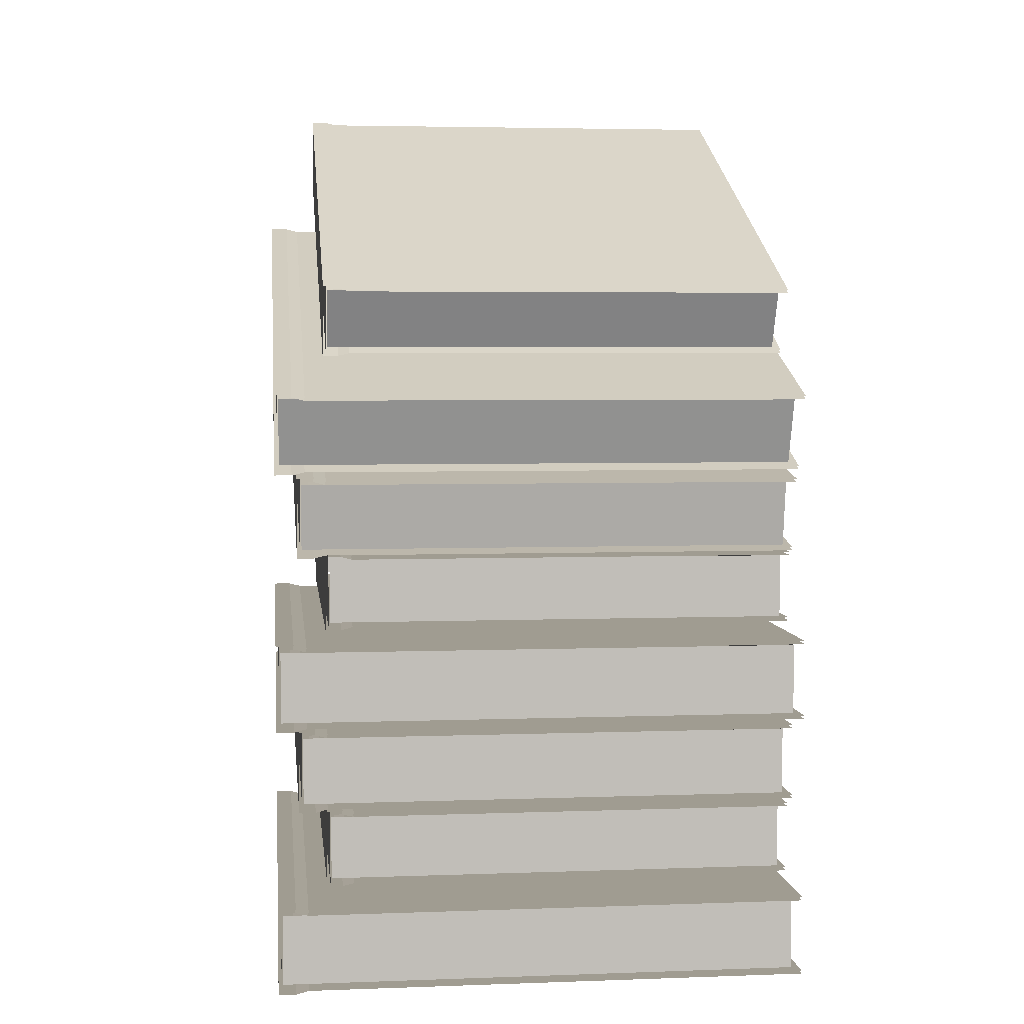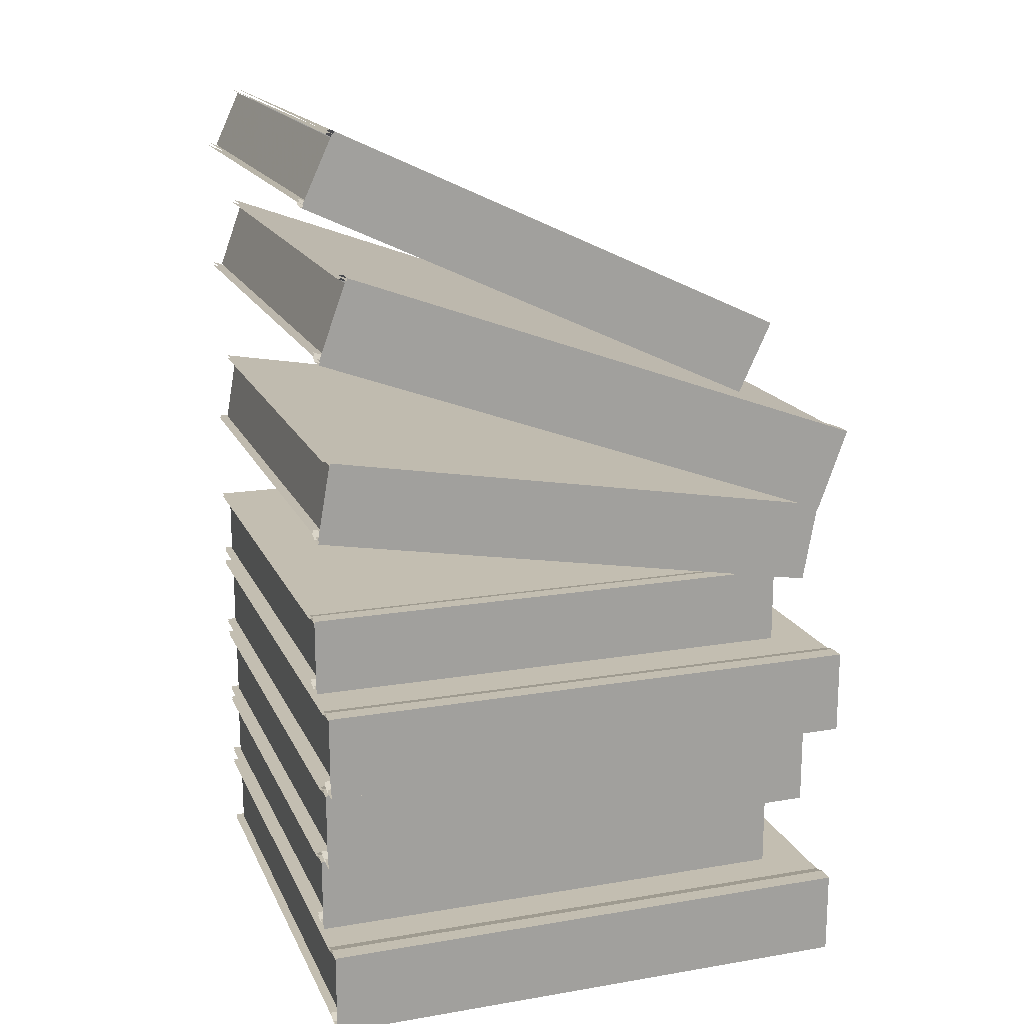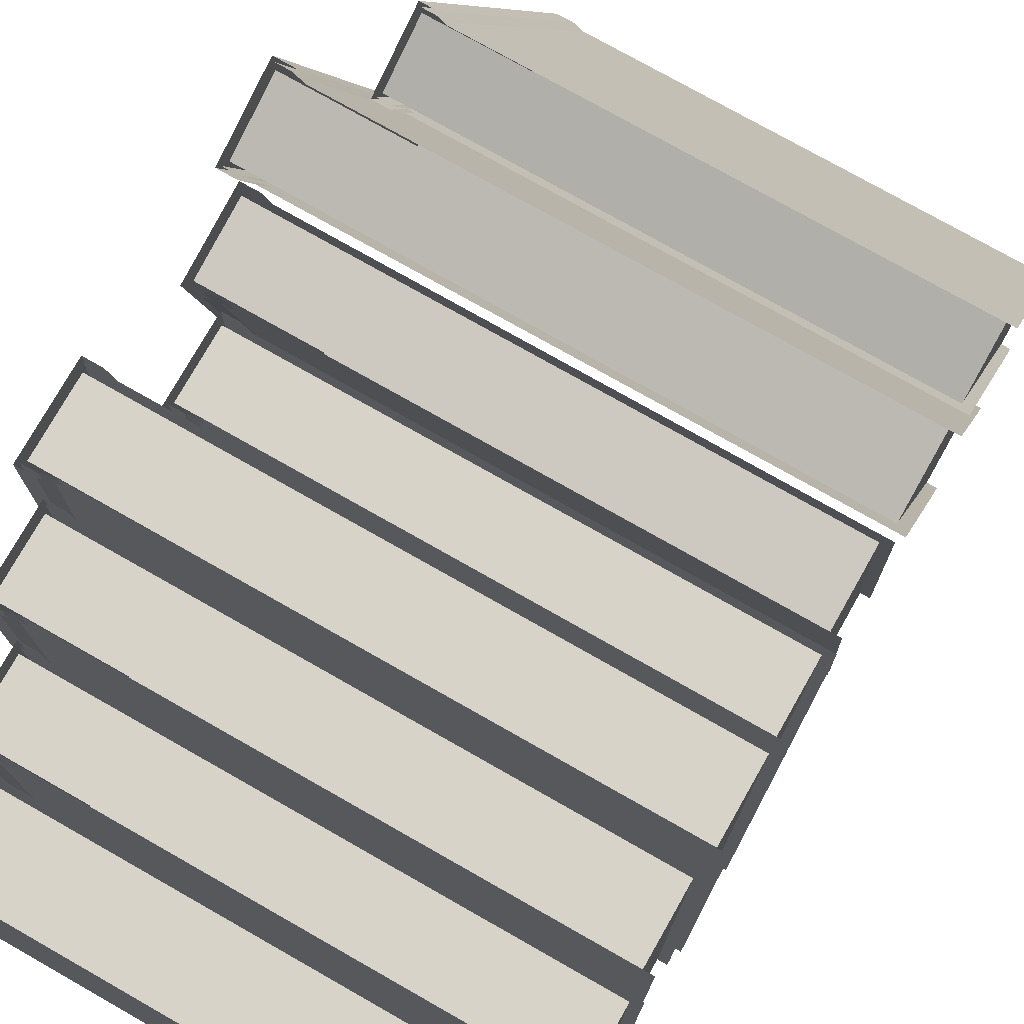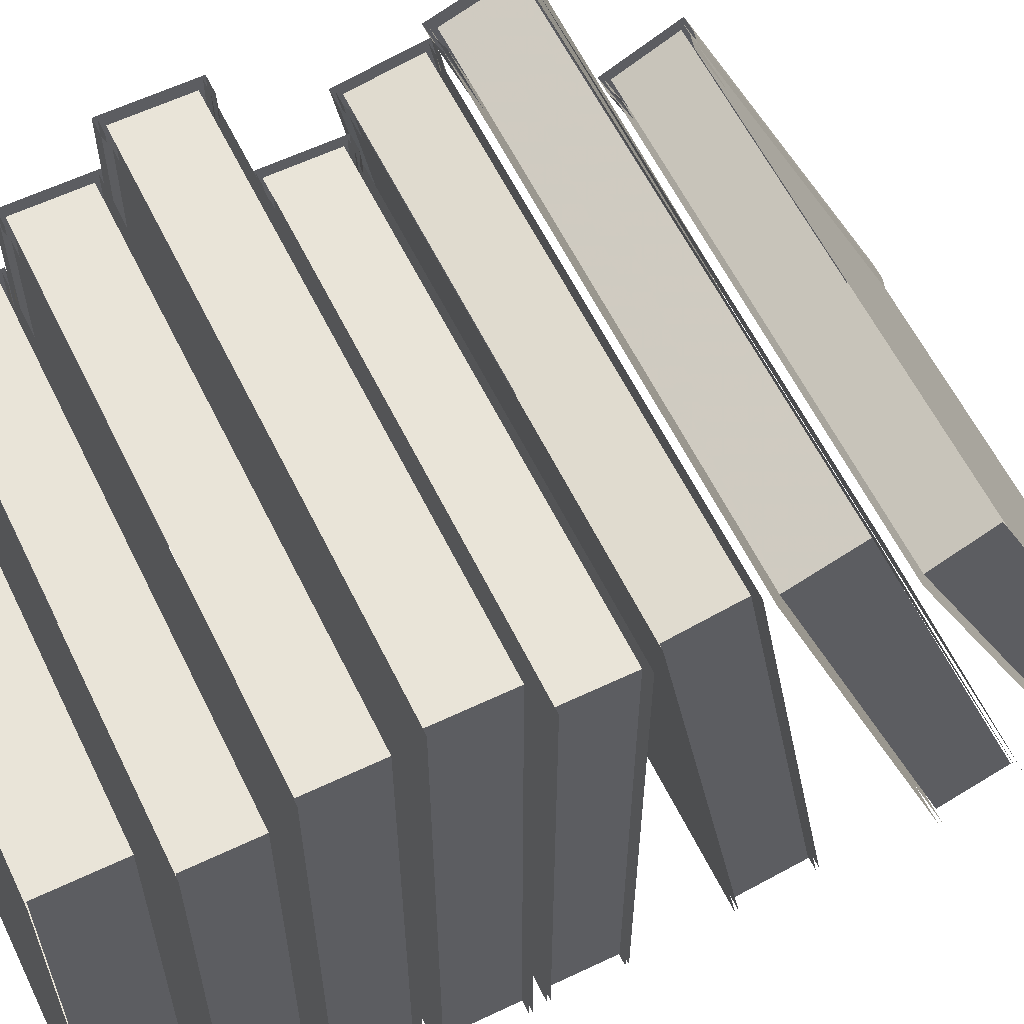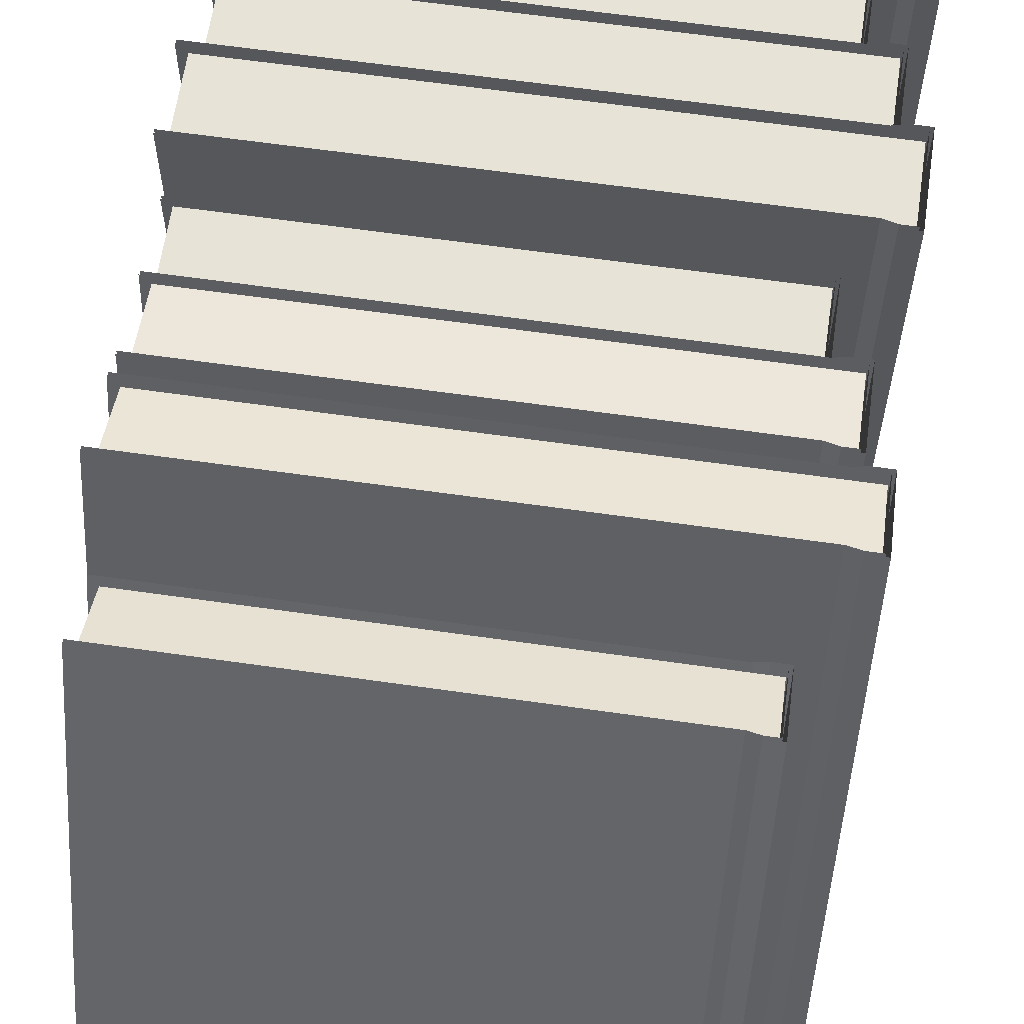
<metadata>
{"format":"obj","ext":"obj","renderer":"f3d","projection":"perspective","resolution":1024,"background":"white","views":[{"elev":4.4,"azim":-6.6,"up":"+Y"},{"elev":17.2,"azim":-108.6,"up":"+Y"},{"elev":76.0,"azim":29.6,"up":"+Z"},{"elev":60.0,"azim":64.0,"up":"+Z"},{"elev":62.7,"azim":-171.7,"up":"+Z"}]}
</metadata>
<code>
v 0.5488 -0.02602 0.3791
v -0.2126 0.07778 0.3791
v -0.2126 -0.02602 0.3791
v 0.5488 0.07778 0.3791
v 0.5488 0.07778 -0.4206
v 0.5488 -0.02602 -0.4206
v -0.2126 -0.02602 -0.4206
v -0.2126 0.07778 -0.4206
v -0.1756 -0.02758 0.3882
v 0.5628 -0.02758 -0.4318
v -0.1756 -0.02758 -0.4318
v 0.5628 -0.02758 0.3882
v -0.1942 -0.03225 0.3882
v -0.1942 -0.03225 -0.4318
v -0.2147 -0.03225 0.3882
v -0.2147 -0.03225 -0.4318
v -0.2147 0.08401 -0.4318
v -0.2147 0.08401 0.3882
v -0.1942 0.08401 0.3882
v -0.1942 0.08401 -0.4318
v -0.1756 0.07934 0.3882
v -0.1756 0.07934 -0.4318
v 0.5628 0.07934 0.3882
v 0.5628 0.07934 -0.4318
v 0.5628 -0.03277 0.3882
v -0.1749 -0.03277 -0.4318
v 0.5628 -0.03277 -0.4318
v -0.1749 -0.03277 0.3882
v -0.1936 -0.03744 -0.4318
v -0.1936 -0.03744 0.3882
v -0.2199 -0.03744 -0.4318
v -0.2199 -0.03744 0.3882
v -0.2199 0.0892 0.3882
v -0.2199 0.0892 -0.4318
v -0.1936 0.0892 -0.4318
v -0.1936 0.0892 0.3882
v -0.1749 0.08453 -0.4318
v -0.1749 0.08453 0.3882
v 0.5628 0.08453 -0.4318
v 0.5628 0.08453 0.3882
v 0.5488 -0.4568 0.3791
v -0.2126 -0.353 0.3791
v -0.2126 -0.4568 0.3791
v 0.5488 -0.353 0.3791
v 0.5488 -0.353 -0.4206
v 0.5488 -0.4568 -0.4206
v -0.2126 -0.4568 -0.4206
v -0.2126 -0.353 -0.4206
v 0.5449 -0.32 0.4242
v -0.2588 -0.211 0.4242
v -0.2588 -0.32 0.4242
v 0.5449 -0.211 0.4242
v 0.5449 -0.211 -0.4199
v 0.5449 -0.32 -0.4199
v -0.2588 -0.32 -0.4199
v -0.2588 -0.211 -0.4199
v 0.5514 -0.177 0.4692
v -0.2946 -0.06287 0.4692
v -0.2946 -0.177 0.4692
v 0.5514 -0.06287 0.4692
v 0.5514 -0.06287 -0.4193
v 0.5514 -0.177 -0.4193
v -0.2946 -0.177 -0.4193
v -0.2946 -0.06287 -0.4193
v -0.2534 -0.6104 0.4817
v 0.5669 -0.6104 -0.4318
v -0.2534 -0.6104 -0.4318
v 0.5669 -0.6104 0.4817
v -0.2742 -0.6156 0.4817
v -0.2742 -0.6156 -0.4318
v -0.2972 -0.6156 0.4817
v -0.2972 -0.6156 -0.4318
v -0.2972 -0.4858 -0.4318
v -0.2972 -0.4858 0.4817
v -0.2742 -0.4858 0.4817
v -0.2742 -0.4858 -0.4318
v -0.2534 -0.491 0.4817
v -0.2534 -0.491 -0.4318
v 0.5669 -0.491 0.4817
v 0.5669 -0.491 -0.4318
v 0.5628 -0.4635 0.3882
v -0.1749 -0.4635 -0.4318
v 0.5628 -0.4635 -0.4318
v -0.1749 -0.4635 0.3882
v -0.1936 -0.4682 -0.4318
v -0.1936 -0.4682 0.3882
v -0.2199 -0.4682 -0.4318
v -0.2199 -0.4682 0.3882
v -0.2199 -0.3416 0.3882
v -0.2199 -0.3416 -0.4318
v -0.1936 -0.3416 -0.4318
v -0.1936 -0.3416 0.3882
v -0.1749 -0.3462 -0.4318
v -0.1749 -0.3462 0.3882
v 0.5628 -0.3462 -0.4318
v 0.5628 -0.3462 0.3882
v -0.1756 -0.4583 0.3882
v 0.5628 -0.4583 -0.4318
v -0.1756 -0.4583 -0.4318
v 0.5628 -0.4583 0.3882
v -0.1942 -0.463 0.3882
v -0.1942 -0.463 -0.4318
v -0.2147 -0.463 0.3882
v -0.2147 -0.463 -0.4318
v -0.2147 -0.3468 -0.4318
v -0.2147 -0.3468 0.3882
v -0.1942 -0.3468 0.3882
v -0.1942 -0.3468 -0.4318
v -0.1756 -0.3514 0.3882
v -0.1756 -0.3514 -0.4318
v 0.5628 -0.3514 0.3882
v 0.5628 -0.3514 -0.4318
v -0.2197 -0.3221 0.4349
v 0.5597 -0.3221 -0.4318
v -0.2197 -0.3221 -0.4318
v 0.5597 -0.3221 0.4349
v -0.2394 -0.327 0.4349
v -0.2394 -0.327 -0.4318
v -0.2611 -0.327 0.4349
v -0.2611 -0.327 -0.4318
v -0.2611 -0.204 -0.4318
v -0.2611 -0.204 0.4349
v -0.2197 -0.209 0.4349
v -0.2394 -0.204 -0.4318
v -0.2197 -0.209 -0.4318
v -0.2394 -0.204 0.4349
v 0.5597 -0.209 0.4349
v 0.5597 -0.209 -0.4318
v 0.5597 -0.3273 0.4349
v -0.219 -0.3273 -0.4318
v 0.5597 -0.3273 -0.4318
v -0.219 -0.3273 0.4349
v -0.2388 -0.3322 -0.4318
v -0.2388 -0.3322 0.4349
v -0.2663 -0.3322 -0.4318
v -0.2663 -0.3322 0.4349
v -0.2663 -0.1988 0.4349
v -0.2663 -0.1988 -0.4318
v -0.2388 -0.1988 0.4349
v -0.219 -0.2038 -0.4318
v -0.2388 -0.1988 -0.4318
v -0.219 -0.2038 0.4349
v 0.5597 -0.2038 -0.4318
v 0.5597 -0.2038 0.4349
v 0.5669 -0.1848 0.4817
v -0.2528 -0.1848 -0.4318
v 0.5669 -0.1848 -0.4318
v -0.2528 -0.1848 0.4817
v -0.2528 -0.05508 0.4817
v 0.5669 -0.05508 -0.4318
v -0.2528 -0.05508 -0.4318
v 0.5669 -0.05508 0.4817
v -0.2534 -0.1796 0.4817
v 0.5669 -0.1796 -0.4318
v -0.2534 -0.1796 -0.4318
v 0.5669 -0.1796 0.4817
v 0.5669 -0.06027 0.4817
v -0.2534 -0.06027 -0.4318
v 0.5669 -0.06027 -0.4318
v -0.2534 -0.06027 0.4817
v -0.2735 -0.19 -0.4318
v -0.2735 -0.19 0.4817
v -0.3024 -0.19 -0.4318
v -0.3024 -0.19 0.4817
v -0.3024 -0.04989 0.4817
v -0.3024 -0.04989 -0.4318
v -0.2735 -0.04989 -0.4318
v -0.2735 -0.04989 0.4817
v -0.2742 -0.1848 0.4817
v -0.2742 -0.1848 -0.4318
v -0.2972 -0.1848 0.4817
v -0.2972 -0.1848 -0.4318
v -0.2972 -0.05508 -0.4318
v -0.2972 -0.05508 0.4817
v -0.2742 -0.05508 0.4817
v -0.2742 -0.05508 -0.4318
v 0.5449 0.09903 0.412
v -0.2588 0.2064 0.4309
v -0.2588 0.09903 0.412
v 0.5449 0.2064 0.4309
v 0.5449 0.2456 -0.4193
v 0.5449 0.3529 -0.4004
v -0.2588 0.2456 -0.4193
v -0.2588 0.3529 -0.4004
v 0.5514 0.238 0.4184
v -0.2946 0.3453 0.4575
v -0.2946 0.238 0.4184
v 0.5514 0.3453 0.4575
v 0.5514 0.5419 -0.4165
v 0.5514 0.6492 -0.3775
v -0.2946 0.5419 -0.4165
v -0.2946 0.6492 -0.3775
v 0.5488 0.4292 0.3069
v -0.2126 0.5233 0.3507
v -0.2126 0.4292 0.3069
v 0.5488 0.5233 0.3507
v 0.5488 0.7671 -0.4179
v 0.5488 0.8612 -0.374
v -0.2126 0.7671 -0.4179
v -0.2126 0.8612 -0.374
v -0.2197 0.09511 0.4222
v 0.5597 0.2456 -0.4313
v -0.2197 0.2456 -0.4313
v 0.5597 0.09511 0.4222
v -0.2394 0.09026 0.4214
v -0.2394 0.2408 -0.4322
v -0.2611 0.09026 0.4214
v -0.2611 0.2408 -0.4322
v -0.2611 0.2114 0.4427
v -0.2611 0.3619 -0.4108
v -0.2394 0.2114 0.4427
v -0.2394 0.3619 -0.4108
v -0.2197 0.2065 0.4419
v -0.2197 0.357 -0.4117
v 0.5597 0.2065 0.4419
v 0.5597 0.357 -0.4117
v 0.5597 0.09 0.4213
v -0.219 0.2405 -0.4322
v 0.5597 0.2405 -0.4322
v -0.219 0.09 0.4213
v -0.2388 0.08515 0.4205
v -0.2388 0.2356 -0.4331
v -0.2663 0.08515 0.4205
v -0.2663 0.2356 -0.4331
v -0.2663 0.2165 0.4436
v -0.2663 0.367 -0.4099
v -0.2388 0.367 -0.4099
v -0.2388 0.2165 0.4436
v -0.219 0.2116 0.4428
v -0.219 0.3621 -0.4108
v 0.5597 0.2116 0.4428
v 0.5597 0.3621 -0.4108
v 0.5669 0.2264 0.4275
v -0.2528 0.5389 -0.4309
v 0.5669 0.5389 -0.4309
v -0.2528 0.2264 0.4275
v -0.2735 0.2216 0.4257
v -0.2735 0.534 -0.4327
v -0.3024 0.534 -0.4327
v -0.3024 0.2216 0.4257
v -0.3024 0.3532 0.4736
v -0.3024 0.6657 -0.3847
v -0.2735 0.6657 -0.3847
v -0.2735 0.3532 0.4736
v -0.2528 0.3484 0.4718
v -0.2528 0.6608 -0.3865
v 0.5669 0.6608 -0.3865
v 0.5669 0.3484 0.4718
v -0.2534 0.2313 0.4292
v 0.5669 0.5437 -0.4291
v -0.2534 0.5437 -0.4291
v 0.5669 0.2313 0.4292
v -0.2742 0.2264 0.4275
v -0.2742 0.5389 -0.4309
v -0.2972 0.2264 0.4275
v -0.2972 0.5389 -0.4309
v -0.2972 0.3484 0.4718
v -0.2972 0.6608 -0.3865
v -0.2742 0.3484 0.4718
v -0.2742 0.6608 -0.3865
v -0.2534 0.3435 0.4701
v -0.2534 0.6559 -0.3883
v 0.5669 0.6559 -0.3883
v 0.5669 0.3435 0.4701
v -0.1756 0.4239 0.3145
v 0.5628 0.7705 -0.4287
v -0.1756 0.7705 -0.4287
v 0.5628 0.4239 0.3145
v -0.1942 0.4197 0.3125
v -0.1942 0.7662 -0.4307
v -0.2147 0.4197 0.3125
v -0.2147 0.7662 -0.4307
v -0.2147 0.525 0.3616
v -0.2147 0.8716 -0.3815
v -0.1942 0.525 0.3616
v -0.1942 0.8716 -0.3815
v -0.1756 0.5208 0.3597
v -0.1756 0.8674 -0.3835
v 0.5628 0.5208 0.3597
v 0.5628 0.8674 -0.3835
v 0.5628 0.4192 0.3123
v -0.1749 0.7658 -0.4309
v 0.5628 0.7658 -0.4309
v -0.1749 0.4192 0.3123
v -0.1936 0.415 0.3103
v -0.1936 0.7615 -0.4329
v -0.2199 0.415 0.3103
v -0.2199 0.7615 -0.4329
v -0.2199 0.5297 0.3638
v -0.2199 0.8763 -0.3794
v -0.1936 0.5297 0.3638
v -0.1936 0.8763 -0.3794
v -0.1749 0.5255 0.3619
v -0.1749 0.8721 -0.3813
v 0.5628 0.8721 -0.3813
v 0.5628 0.5255 0.3619
v 0.5514 -0.4936 -0.4193
v -0.2946 -0.6078 -0.4193
v -0.2946 -0.4936 -0.4193
v 0.5514 -0.6078 -0.4193
v 0.5514 -0.6078 0.4692
v -0.2946 -0.4936 0.4692
v -0.2946 -0.6078 0.4692
v 0.5514 -0.4936 0.4692
v 0.5669 -0.6156 0.4817
v -0.2528 -0.6156 -0.4318
v 0.5669 -0.6156 -0.4318
v -0.2528 -0.6156 0.4817
v -0.2735 -0.6208 -0.4318
v -0.2735 -0.6208 0.4817
v -0.3024 -0.6208 -0.4318
v -0.3024 -0.6208 0.4817
v -0.3024 -0.4807 0.4817
v -0.3024 -0.4807 -0.4318
v -0.2735 -0.4807 -0.4318
v -0.2735 -0.4807 0.4817
v -0.2528 -0.4858 -0.4318
v -0.2528 -0.4858 0.4817
v 0.5669 -0.4858 -0.4318
v 0.5669 -0.4858 0.4817
f 3 1 2
f 2 1 4
f 5 1 6
f 1 5 4
f 5 7 8
f 7 5 6
f 9 11 10
f 10 12 9
f 13 14 11
f 11 9 13
f 15 16 14
f 14 13 15
f 17 16 15
f 15 18 17
f 19 20 17
f 17 18 19
f 21 22 20
f 20 19 21
f 23 24 22
f 22 21 23
f 25 26 27
f 26 25 28
f 28 29 26
f 29 28 30
f 30 31 29
f 31 30 32
f 33 31 32
f 31 33 34
f 33 35 34
f 35 33 36
f 36 37 35
f 37 36 38
f 38 39 37
f 39 38 40
f 41 42 43
f 42 41 44
f 45 41 46
f 41 45 44
f 45 47 48
f 47 45 46
f 49 50 51
f 50 49 52
f 53 49 54
f 49 53 52
f 53 55 56
f 55 53 54
f 57 58 59
f 58 57 60
f 61 57 62
f 57 61 60
f 61 63 64
f 63 61 62
f 65 67 66
f 66 68 65
f 69 70 67
f 67 65 69
f 71 72 70
f 70 69 71
f 73 72 71
f 71 74 73
f 75 76 73
f 73 74 75
f 77 78 76
f 76 75 77
f 79 80 78
f 78 77 79
f 81 82 83
f 82 81 84
f 84 85 82
f 85 84 86
f 86 87 85
f 87 86 88
f 89 87 88
f 87 89 90
f 89 91 90
f 91 89 92
f 92 93 91
f 93 92 94
f 94 95 93
f 95 94 96
f 97 99 98
f 98 100 97
f 101 102 99
f 99 97 101
f 103 104 102
f 102 101 103
f 105 104 103
f 103 106 105
f 107 108 105
f 105 106 107
f 109 110 108
f 108 107 109
f 111 112 110
f 110 109 111
f 113 115 114
f 114 116 113
f 117 118 115
f 115 113 117
f 119 120 118
f 118 117 119
f 121 120 119
f 119 122 121
f 123 125 124
f 124 126 123
f 127 128 125
f 125 123 127
f 129 130 131
f 130 129 132
f 132 133 130
f 133 132 134
f 134 135 133
f 135 134 136
f 137 135 136
f 135 137 138
f 139 140 141
f 140 139 142
f 142 143 140
f 143 142 144
f 126 124 121
f 121 122 126
f 137 141 138
f 141 137 139
f 145 146 147
f 146 145 148
f 149 150 151
f 150 149 152
f 153 155 154
f 154 156 153
f 157 159 158
f 158 160 157
f 148 161 146
f 161 148 162
f 162 163 161
f 163 162 164
f 165 163 164
f 163 165 166
f 165 167 166
f 167 165 168
f 168 151 167
f 151 168 149
f 169 170 155
f 155 153 169
f 171 172 170
f 170 169 171
f 173 172 171
f 171 174 173
f 175 176 173
f 173 174 175
f 160 158 176
f 176 175 160
f 177 178 179
f 178 177 180
f 181 180 177
f 180 181 182
f 182 183 184
f 183 182 181
f 185 186 187
f 186 185 188
f 189 188 185
f 188 189 190
f 190 191 192
f 191 190 189
f 193 194 195
f 194 193 196
f 197 196 193
f 196 197 198
f 198 199 200
f 199 198 197
f 201 203 202
f 202 204 201
f 205 206 203
f 203 201 205
f 207 208 206
f 206 205 207
f 208 207 209
f 209 210 208
f 211 212 210
f 210 209 211
f 213 214 212
f 212 211 213
f 215 216 214
f 214 213 215
f 217 218 219
f 218 217 220
f 218 221 222
f 221 218 220
f 222 223 224
f 223 222 221
f 225 224 223
f 224 225 226
f 225 227 226
f 227 225 228
f 227 229 230
f 229 227 228
f 230 231 232
f 231 230 229
f 233 234 235
f 234 233 236
f 234 237 238
f 237 234 236
f 237 239 238
f 239 237 240
f 241 239 240
f 239 241 242
f 241 243 242
f 243 241 244
f 243 245 246
f 245 243 244
f 245 247 246
f 247 245 248
f 249 251 250
f 250 252 249
f 253 254 251
f 251 249 253
f 255 256 254
f 254 253 255
f 256 255 257
f 257 258 256
f 259 260 258
f 258 257 259
f 261 262 260
f 260 259 261
f 263 262 261
f 261 264 263
f 265 267 266
f 266 268 265
f 269 270 267
f 267 265 269
f 271 272 270
f 270 269 271
f 272 271 273
f 273 274 272
f 275 276 274
f 274 273 275
f 277 278 276
f 276 275 277
f 279 280 278
f 278 277 279
f 281 282 283
f 282 281 284
f 282 285 286
f 285 282 284
f 286 287 288
f 287 286 285
f 289 288 287
f 288 289 290
f 290 291 292
f 291 290 289
f 292 293 294
f 293 292 291
f 293 295 294
f 295 293 296
f 297 298 299
f 298 297 300
f 301 302 303
f 302 301 304
f 297 301 300
f 301 297 304
f 305 306 307
f 306 305 308
f 308 309 306
f 309 308 310
f 310 311 309
f 311 310 312
f 313 311 312
f 311 313 314
f 313 315 314
f 315 313 316
f 316 317 315
f 317 316 318
f 318 319 317
f 319 318 320

</code>
